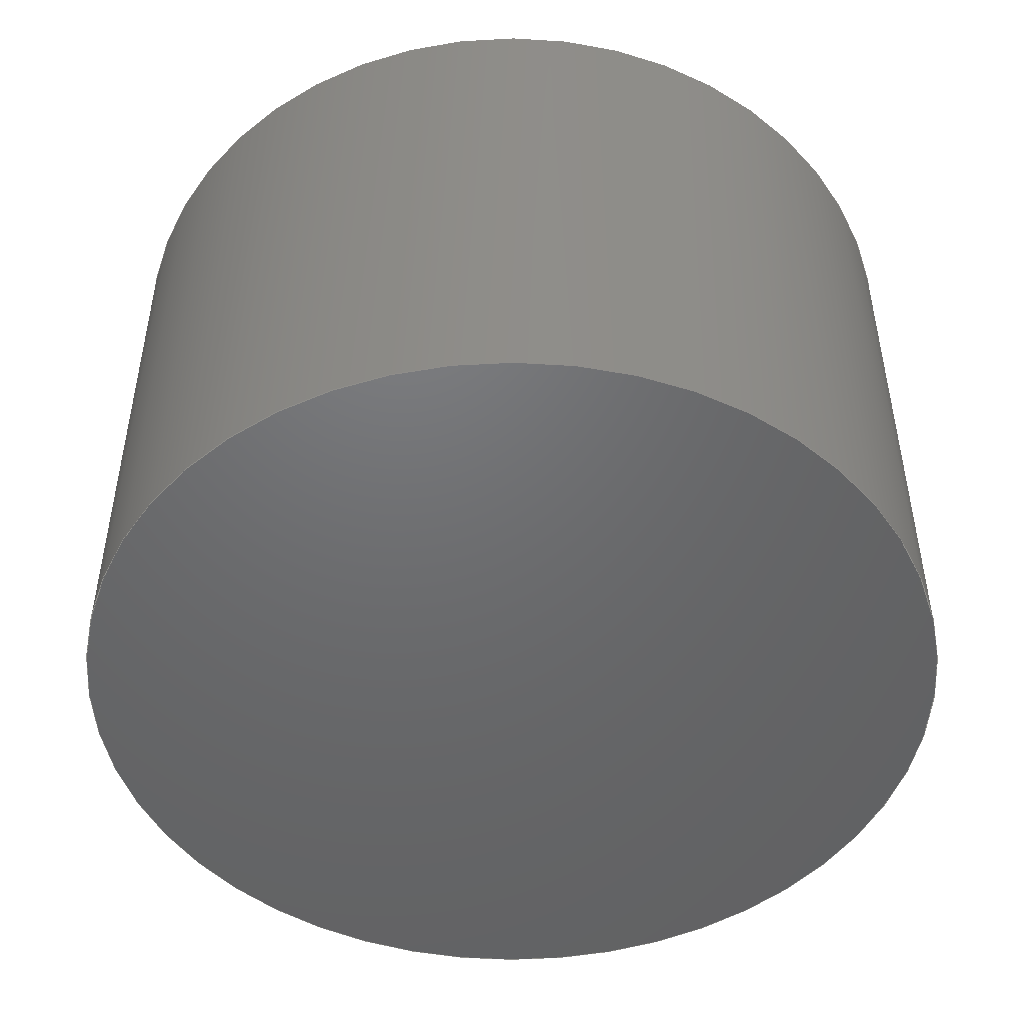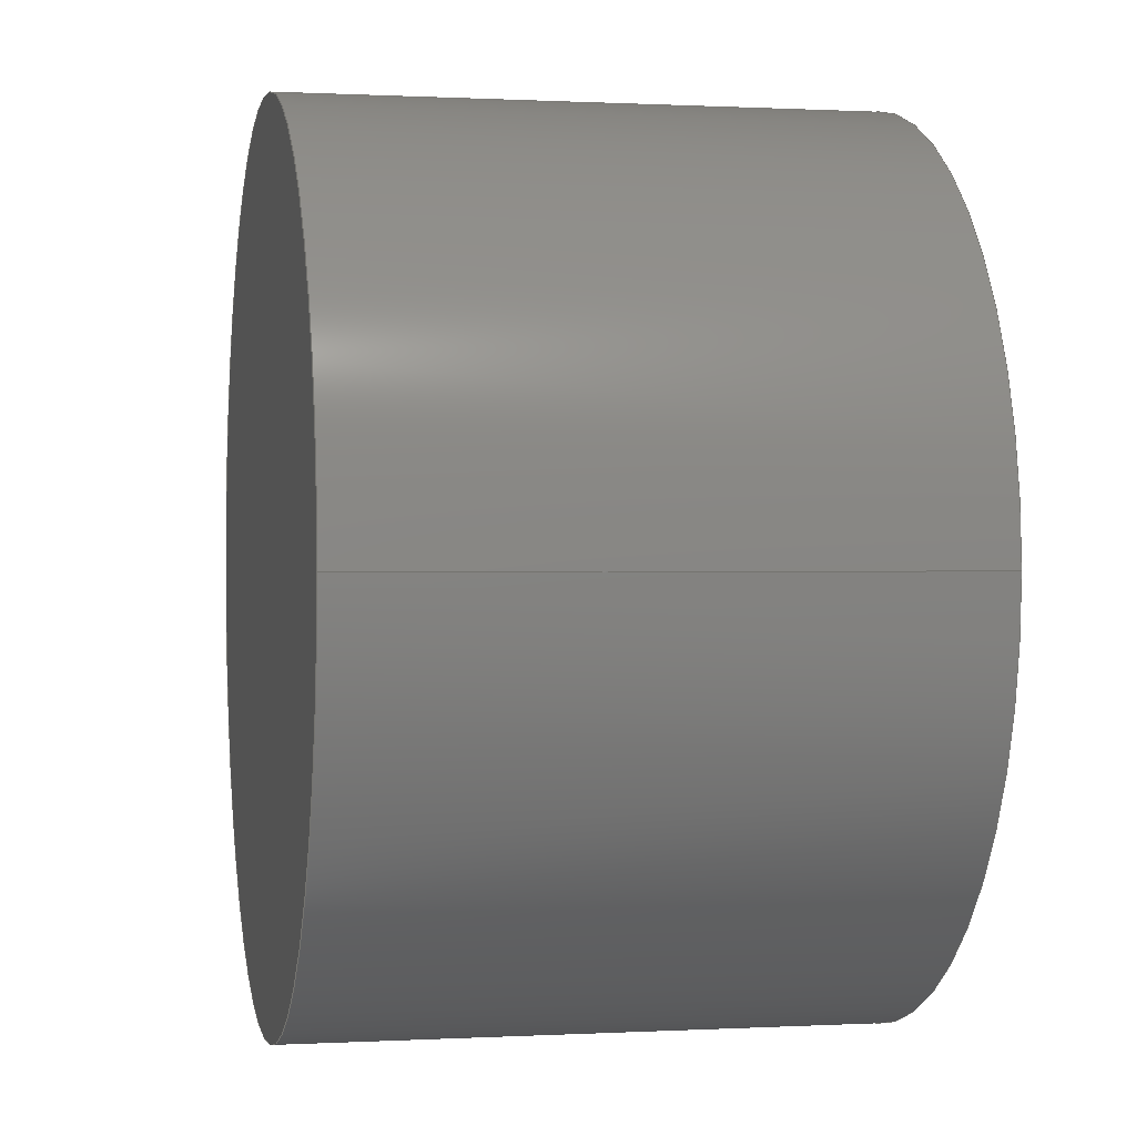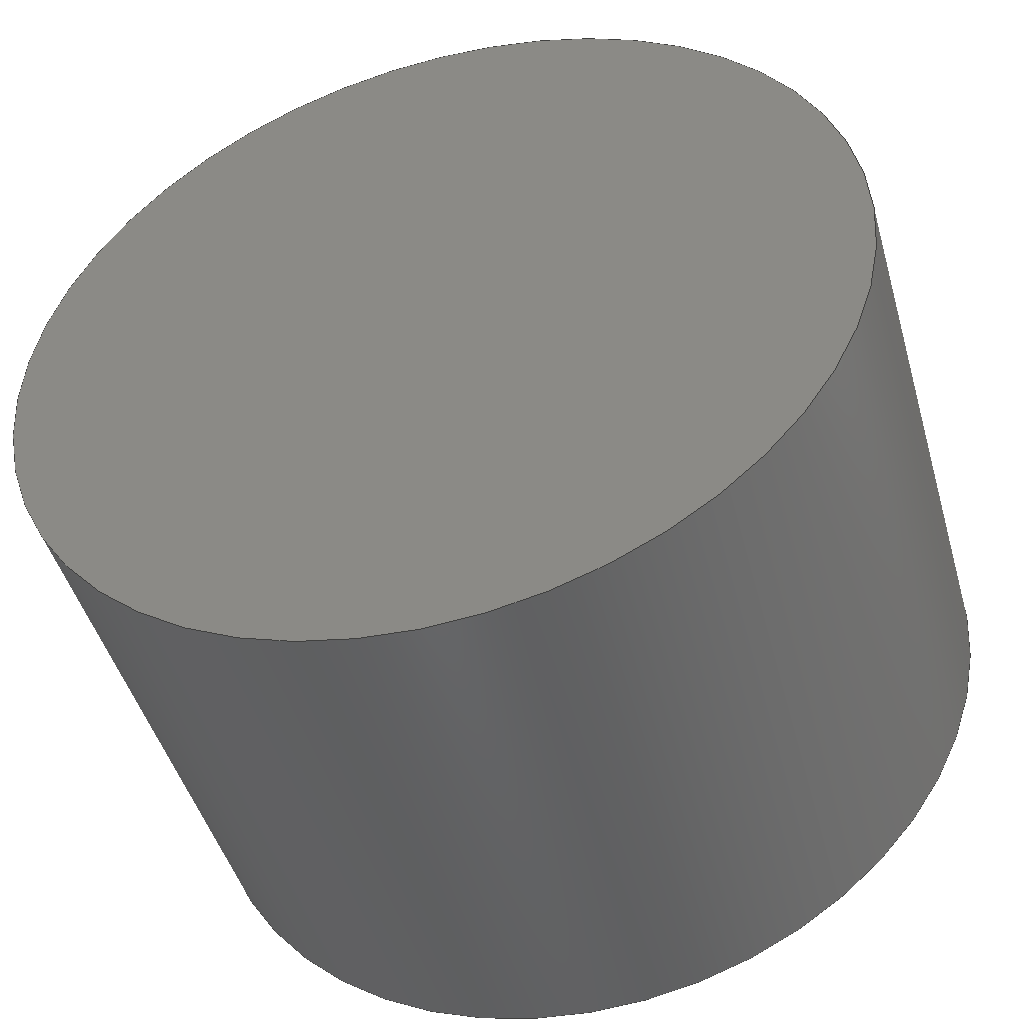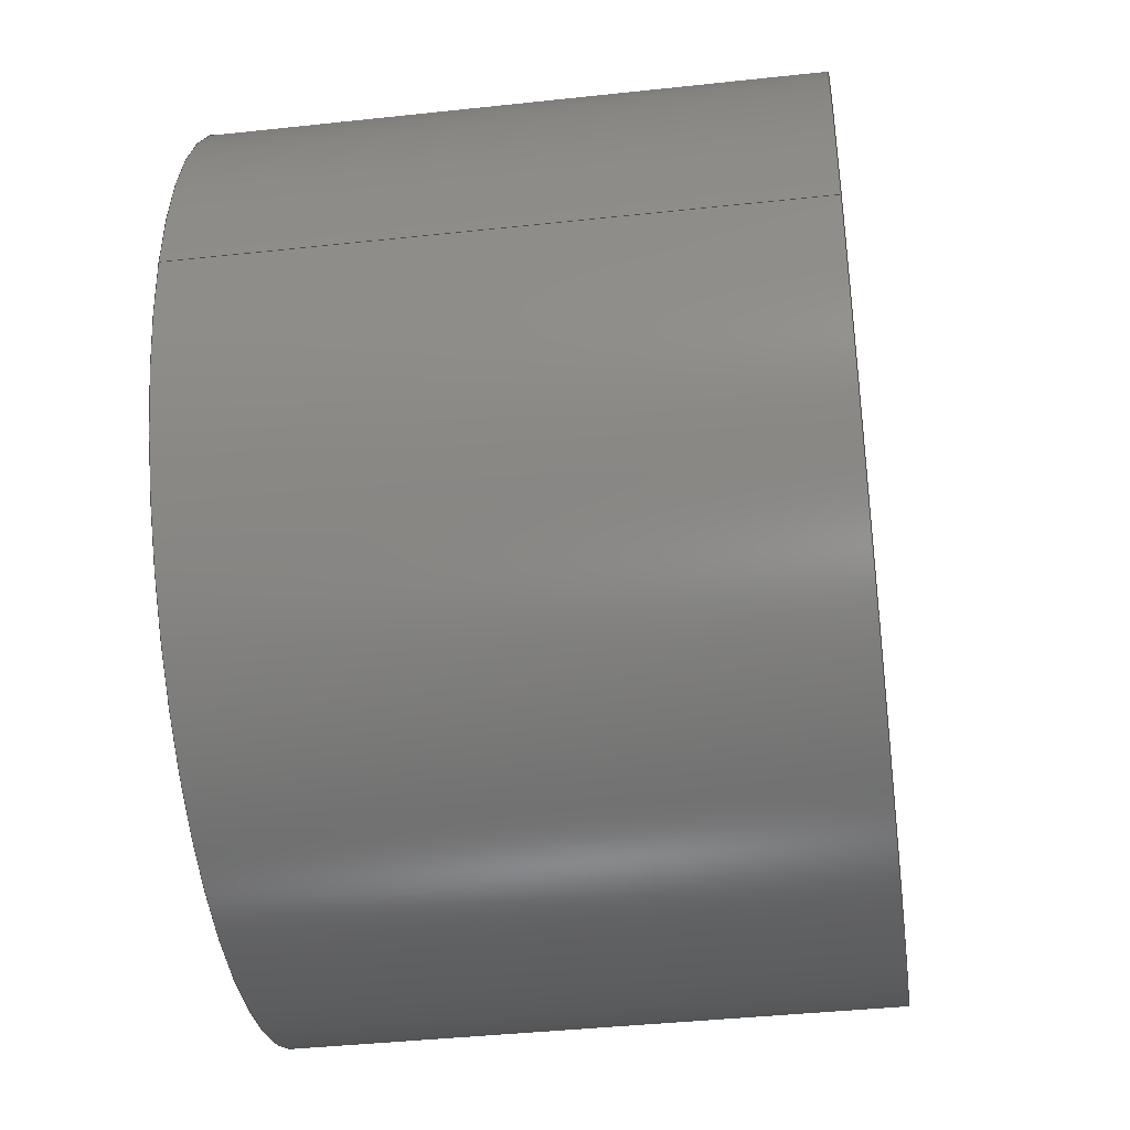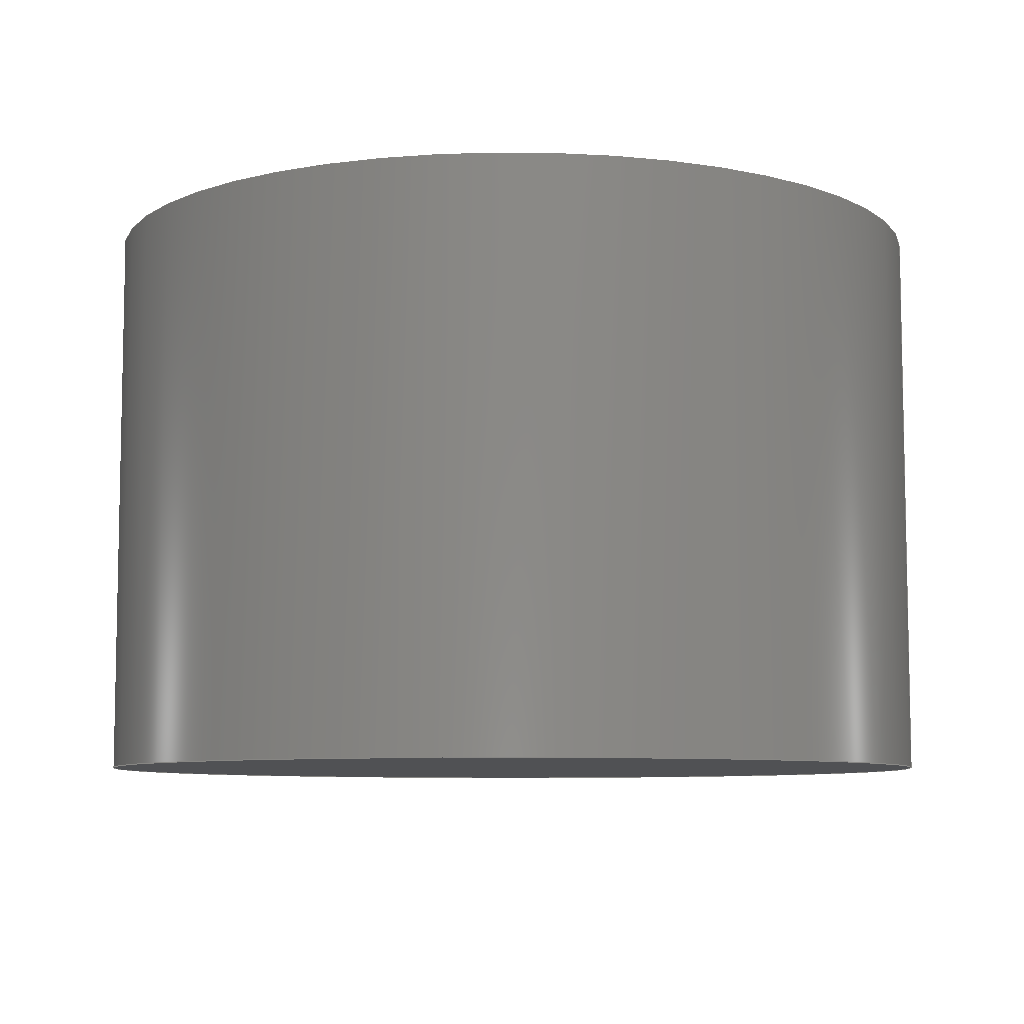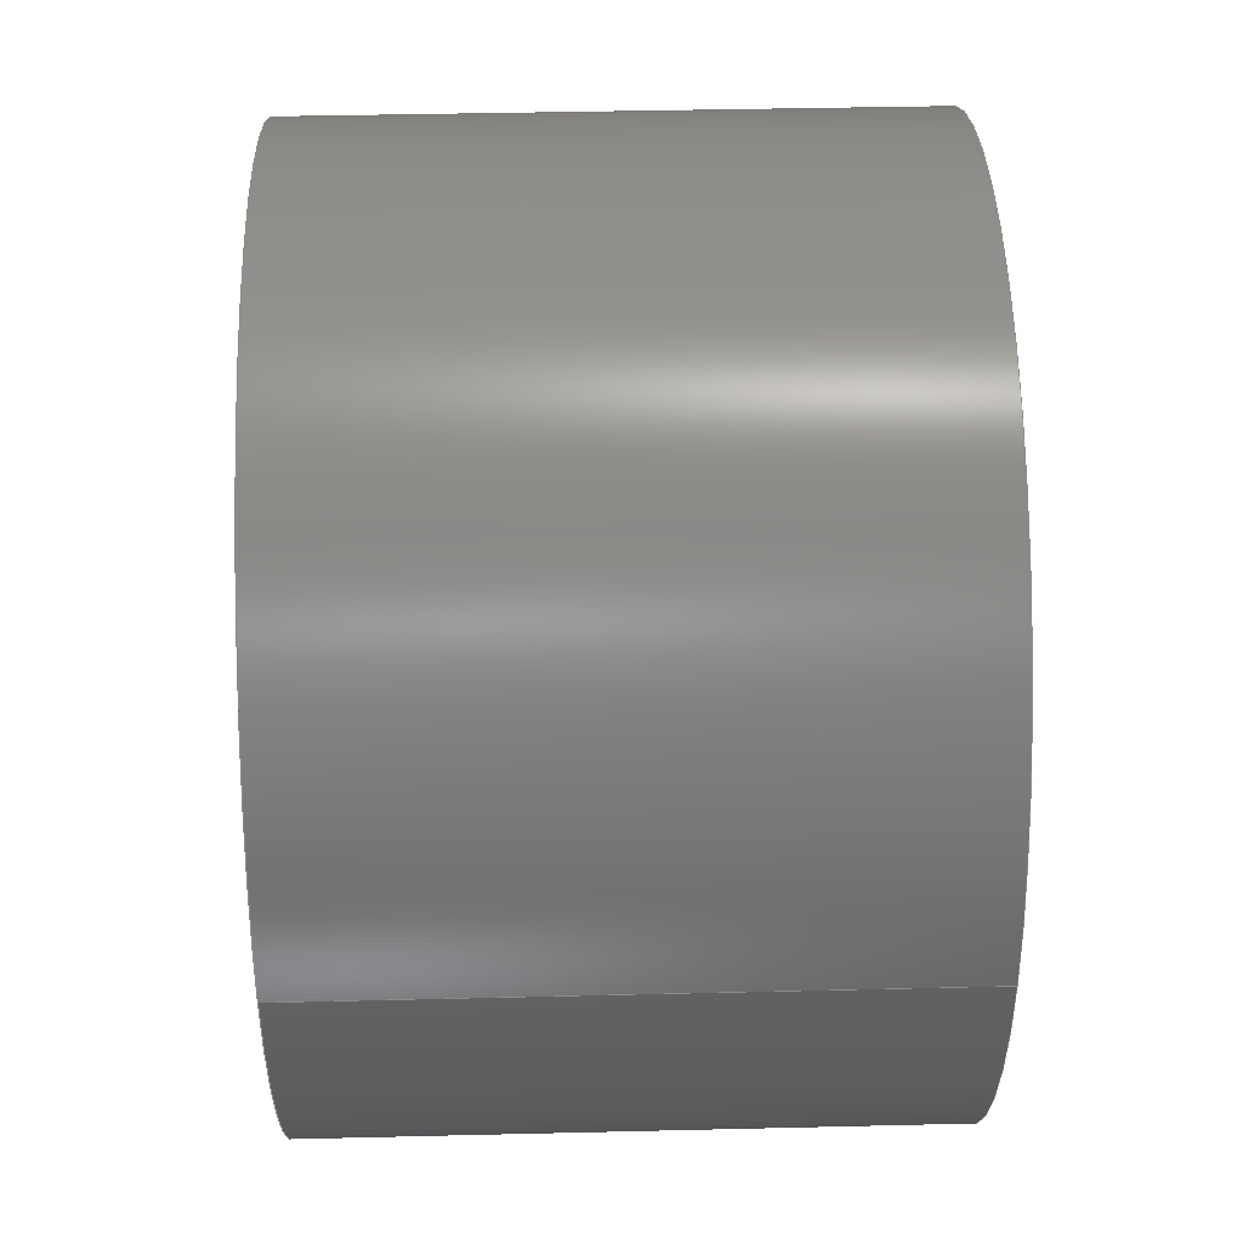
<metadata>
{"format":"step","ext":"stp","renderer":"f3d","projection":"perspective","resolution":1024,"background":"white","views":[{"elev":-48.5,"azim":-7.7,"up":"+Y"},{"elev":0.4,"azim":78.4,"up":"+Z"},{"elev":-46.5,"azim":-164.2,"up":"+Z"},{"elev":-40.4,"azim":97.6,"up":"+Z"},{"elev":-7.7,"azim":9.6,"up":"+Y"},{"elev":40.3,"azim":88.3,"up":"+Z"}]}
</metadata>
<code>
ISO-10303-21;
DATA;
#1=MECHANICAL_DESIGN_GEOMETRIC_PRESENTATION_REPRESENTATION('',(#4),#86);
#2=SHAPE_REPRESENTATION_RELATIONSHIP('SRR','None',#93,#3);
#3=ADVANCED_BREP_SHAPE_REPRESENTATION('',(#5),#85);
#4=STYLED_ITEM('',(#102),#5);
#5=MANIFOLD_SOLID_BREP('\X2\30BD30EA30C330C9\X0\1',#33);
#6=PLANE('',#59);
#7=PLANE('',#60);
#8=FACE_OUTER_BOUND('',#11,.T.);
#9=FACE_OUTER_BOUND('',#12,.T.);
#10=FACE_OUTER_BOUND('',#13,.T.);
#11=EDGE_LOOP('',(#23,#24,#25,#26));
#12=EDGE_LOOP('',(#27));
#13=EDGE_LOOP('',(#28));
#14=LINE('',#79,#15);
#15=VECTOR('',#67,22.75);
#16=CIRCLE('',#57,22.75);
#17=CIRCLE('',#58,22.75);
#18=VERTEX_POINT('',#76);
#19=VERTEX_POINT('',#78);
#20=EDGE_CURVE('',#18,#18,#16,.T.);
#21=EDGE_CURVE('',#18,#19,#14,.T.);
#22=EDGE_CURVE('',#19,#19,#17,.T.);
#23=ORIENTED_EDGE('',*,*,#20,.F.);
#24=ORIENTED_EDGE('',*,*,#21,.T.);
#25=ORIENTED_EDGE('',*,*,#22,.T.);
#26=ORIENTED_EDGE('',*,*,#21,.F.);
#27=ORIENTED_EDGE('',*,*,#20,.T.);
#28=ORIENTED_EDGE('',*,*,#22,.F.);
#29=CYLINDRICAL_SURFACE('',#56,22.75);
#30=ADVANCED_FACE('',(#8),#29,.T.);
#31=ADVANCED_FACE('',(#9),#6,.T.);
#32=ADVANCED_FACE('',(#10),#7,.F.);
#33=CLOSED_SHELL('',(#30,#31,#32));
#34=DERIVED_UNIT_ELEMENT(#37,1);
#35=DERIVED_UNIT_ELEMENT(#88,-3);
#36=DIMENSIONAL_EXPONENTS(0,1,0,0,0,0,0);
#37=(
CONVERSION_BASED_UNIT('gram',#39)
MASS_UNIT()
NAMED_UNIT(#36)
);
#38=(
MASS_UNIT()
NAMED_UNIT(*)
SI_UNIT(.KILO.,.GRAM.)
);
#39=MASS_MEASURE_WITH_UNIT(MASS_MEASURE(0.001),#38);
#40=DERIVED_UNIT((#34,#35));
#41=MEASURE_REPRESENTATION_ITEM('density measure',
POSITIVE_RATIO_MEASURE(1),#40);
#42=PROPERTY_DEFINITION_REPRESENTATION(#47,#44);
#43=PROPERTY_DEFINITION_REPRESENTATION(#48,#45);
#44=REPRESENTATION('material name',(#46),#85);
#45=REPRESENTATION('density',(#41),#85);
#46=DESCRIPTIVE_REPRESENTATION_ITEM('\X2\infC\X0\','\X2\infC\X0\');
#47=PROPERTY_DEFINITION('material property','material name',#95);
#48=PROPERTY_DEFINITION('material property','density of part',#95);
#49=DATE_TIME_ROLE('creation_date');
#50=APPLIED_DATE_AND_TIME_ASSIGNMENT(#51,#49,(#95));
#51=DATE_AND_TIME(#52,#53);
#52=CALENDAR_DATE(2024,19,2);
#53=LOCAL_TIME(0,0,0,#54);
#54=COORDINATED_UNIVERSAL_TIME_OFFSET(0,0,.BEHIND.);
#55=AXIS2_PLACEMENT_3D('',#74,#61,#62);
#56=AXIS2_PLACEMENT_3D('',#75,#63,#64);
#57=AXIS2_PLACEMENT_3D('',#77,#65,#66);
#58=AXIS2_PLACEMENT_3D('',#80,#68,#69);
#59=AXIS2_PLACEMENT_3D('',#81,#70,#71);
#60=AXIS2_PLACEMENT_3D('',#82,#72,#73);
#61=DIRECTION('axis',(0,0,1));
#62=DIRECTION('refdir',(1,0,0));
#63=DIRECTION('center_axis',(0,1,0));
#64=DIRECTION('ref_axis',(-1,0,0));
#65=DIRECTION('center_axis',(0,1,0));
#66=DIRECTION('ref_axis',(-1,0,0));
#67=DIRECTION('',(0,-1,0));
#68=DIRECTION('center_axis',(0,1,0));
#69=DIRECTION('ref_axis',(-1,0,0));
#70=DIRECTION('center_axis',(0,1,0));
#71=DIRECTION('ref_axis',(0,0,1));
#72=DIRECTION('center_axis',(0,1,0));
#73=DIRECTION('ref_axis',(0,0,1));
#74=CARTESIAN_POINT('',(0,0,0));
#75=CARTESIAN_POINT('Origin',(0,0,0));
#76=CARTESIAN_POINT('',(22.75,30,-2.786e-15));
#77=CARTESIAN_POINT('Origin',(0,30,0));
#78=CARTESIAN_POINT('',(22.75,0,-2.786e-15));
#79=CARTESIAN_POINT('',(22.75,0,-2.786e-15));
#80=CARTESIAN_POINT('Origin',(0,0,0));
#81=CARTESIAN_POINT('Origin',(0,30,0));
#82=CARTESIAN_POINT('Origin',(0,0,0));
#83=UNCERTAINTY_MEASURE_WITH_UNIT(LENGTH_MEASURE(0.01),#87,
'DISTANCE_ACCURACY_VALUE',
'Maximum model space distance between geometric entities at asserted c
onnectivities');
#84=UNCERTAINTY_MEASURE_WITH_UNIT(LENGTH_MEASURE(0.01),#87,
'DISTANCE_ACCURACY_VALUE',
'Maximum model space distance between geometric entities at asserted c
onnectivities');
#85=(
GEOMETRIC_REPRESENTATION_CONTEXT(3)
GLOBAL_UNCERTAINTY_ASSIGNED_CONTEXT((#83))
GLOBAL_UNIT_ASSIGNED_CONTEXT((#87,#89,#90))
REPRESENTATION_CONTEXT('','3D')
);
#86=(
GEOMETRIC_REPRESENTATION_CONTEXT(3)
GLOBAL_UNCERTAINTY_ASSIGNED_CONTEXT((#84))
GLOBAL_UNIT_ASSIGNED_CONTEXT((#87,#89,#90))
REPRESENTATION_CONTEXT('','3D')
);
#87=(
LENGTH_UNIT()
NAMED_UNIT(*)
SI_UNIT(.MILLI.,.METRE.)
);
#88=(
LENGTH_UNIT()
NAMED_UNIT(*)
SI_UNIT(.CENTI.,.METRE.)
);
#89=(
NAMED_UNIT(*)
PLANE_ANGLE_UNIT()
SI_UNIT($,.RADIAN.)
);
#90=(
NAMED_UNIT(*)
SI_UNIT($,.STERADIAN.)
SOLID_ANGLE_UNIT()
);
#91=SHAPE_DEFINITION_REPRESENTATION(#92,#93);
#92=PRODUCT_DEFINITION_SHAPE('',$,#95);
#93=SHAPE_REPRESENTATION('',(#55),#85);
#94=PRODUCT_DEFINITION_CONTEXT('part definition',#99,'design');
#95=PRODUCT_DEFINITION('Senban_Zigu','Senban_Zigu',#96,#94);
#96=PRODUCT_DEFINITION_FORMATION('',$,#101);
#97=PRODUCT_RELATED_PRODUCT_CATEGORY('Senban_Zigu','Senban_Zigu',(#101));
#98=APPLICATION_PROTOCOL_DEFINITION('international standard',
'automotive_design',2009,#99);
#99=APPLICATION_CONTEXT(
'Core Data for Automotive Mechanical Design Process');
#100=PRODUCT_CONTEXT('part definition',#99,'mechanical');
#101=PRODUCT('Senban_Zigu','Senban_Zigu',$,(#100));
#102=PRESENTATION_STYLE_ASSIGNMENT((#103));
#103=SURFACE_STYLE_USAGE(.BOTH.,#106);
#104=SURFACE_STYLE_RENDERING_WITH_PROPERTIES($,#110,(#105));
#105=SURFACE_STYLE_TRANSPARENT(0);
#106=SURFACE_SIDE_STYLE('',(#107,#104));
#107=SURFACE_STYLE_FILL_AREA(#108);
#108=FILL_AREA_STYLE('',(#109));
#109=FILL_AREA_STYLE_COLOUR('',#110);
#110=COLOUR_RGB('',0.749,0.749,0.749);
ENDSEC;
END-ISO-10303-21;

</code>
